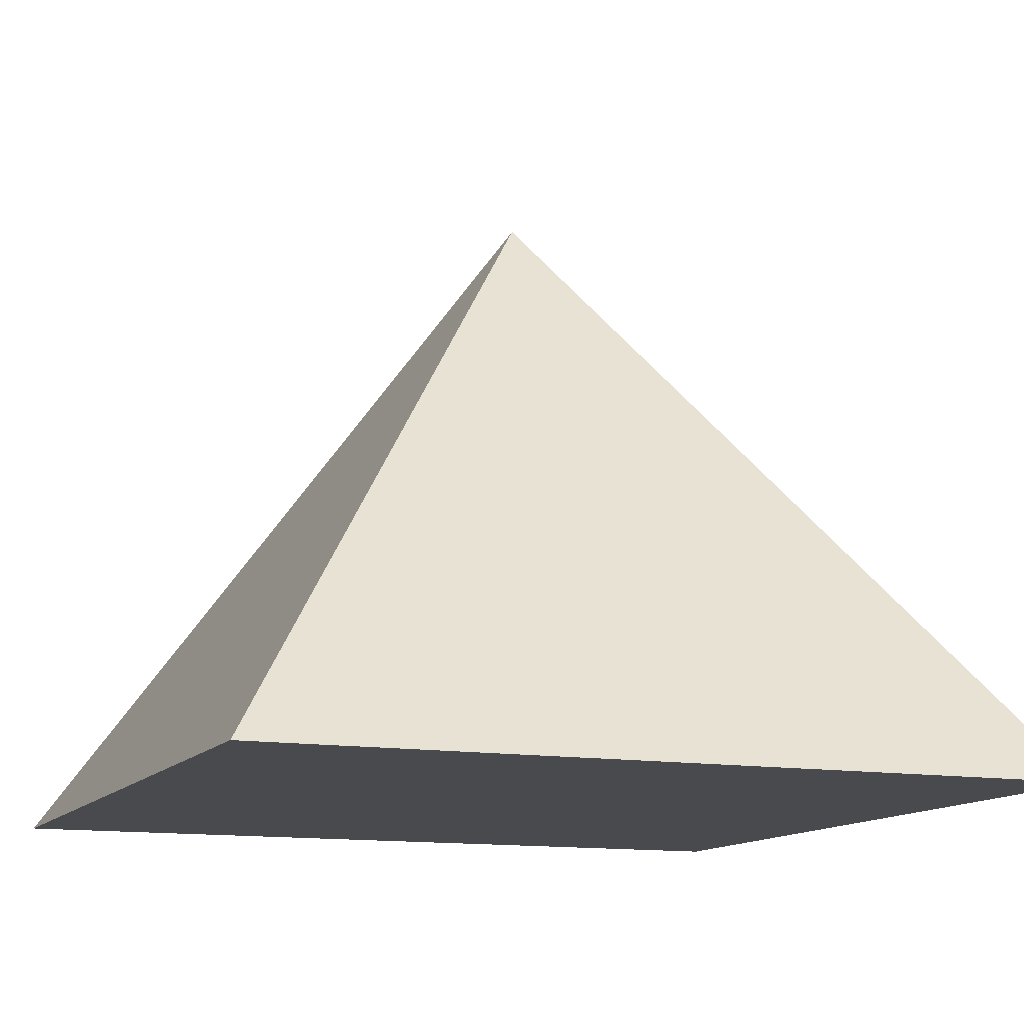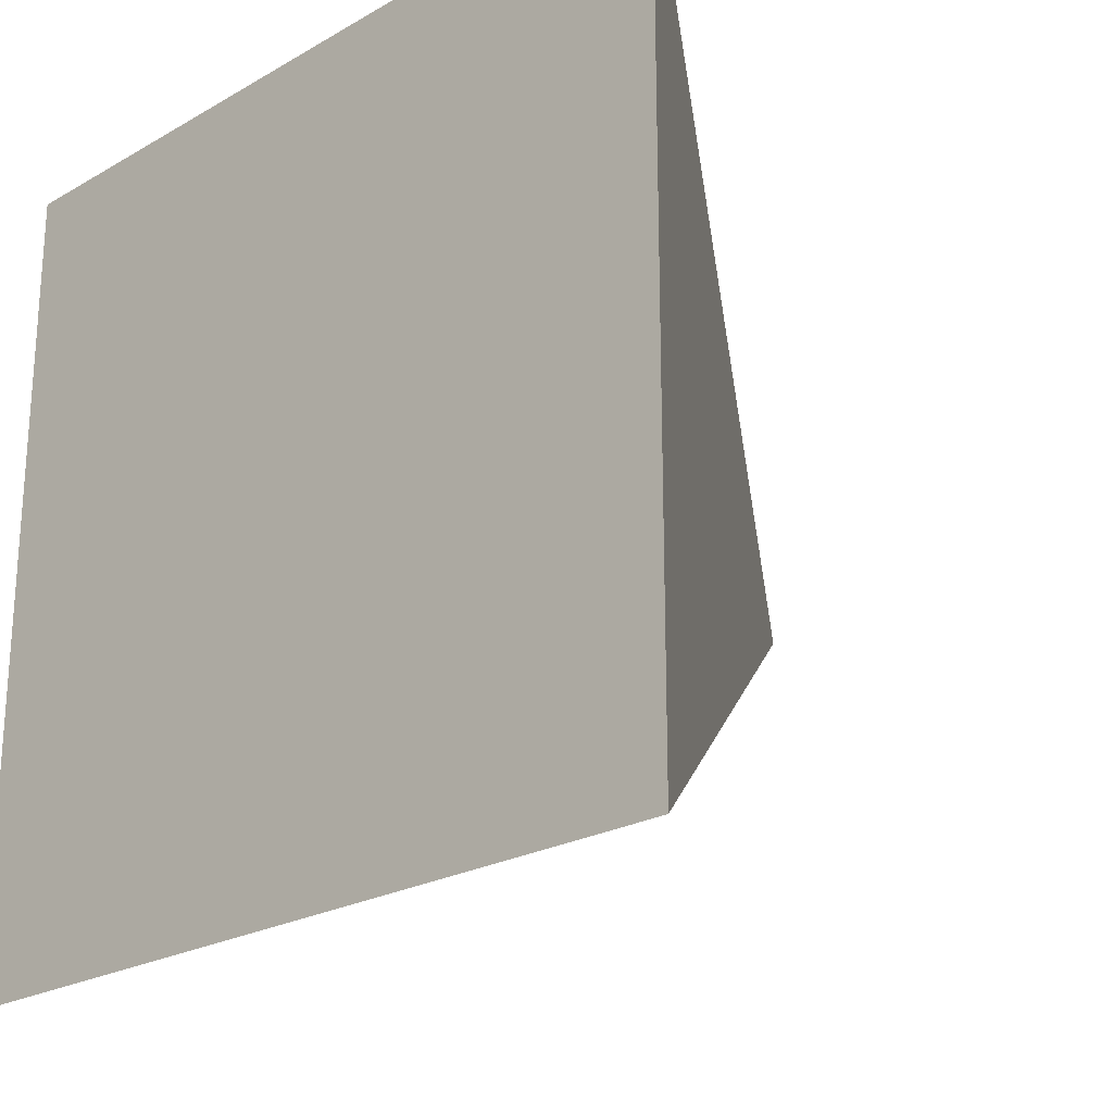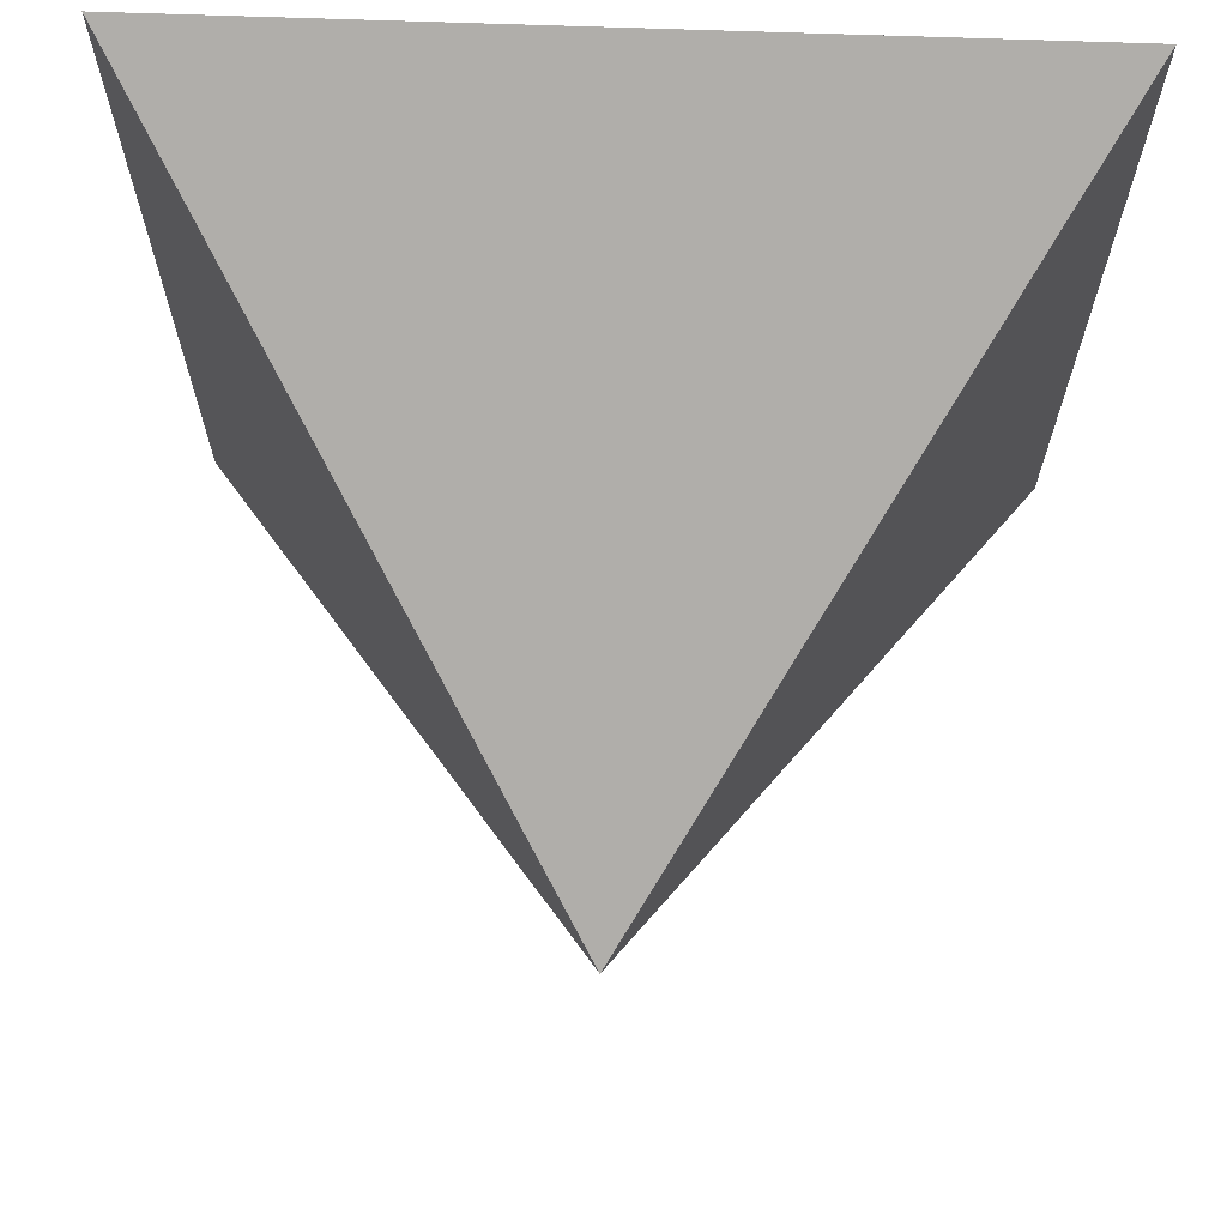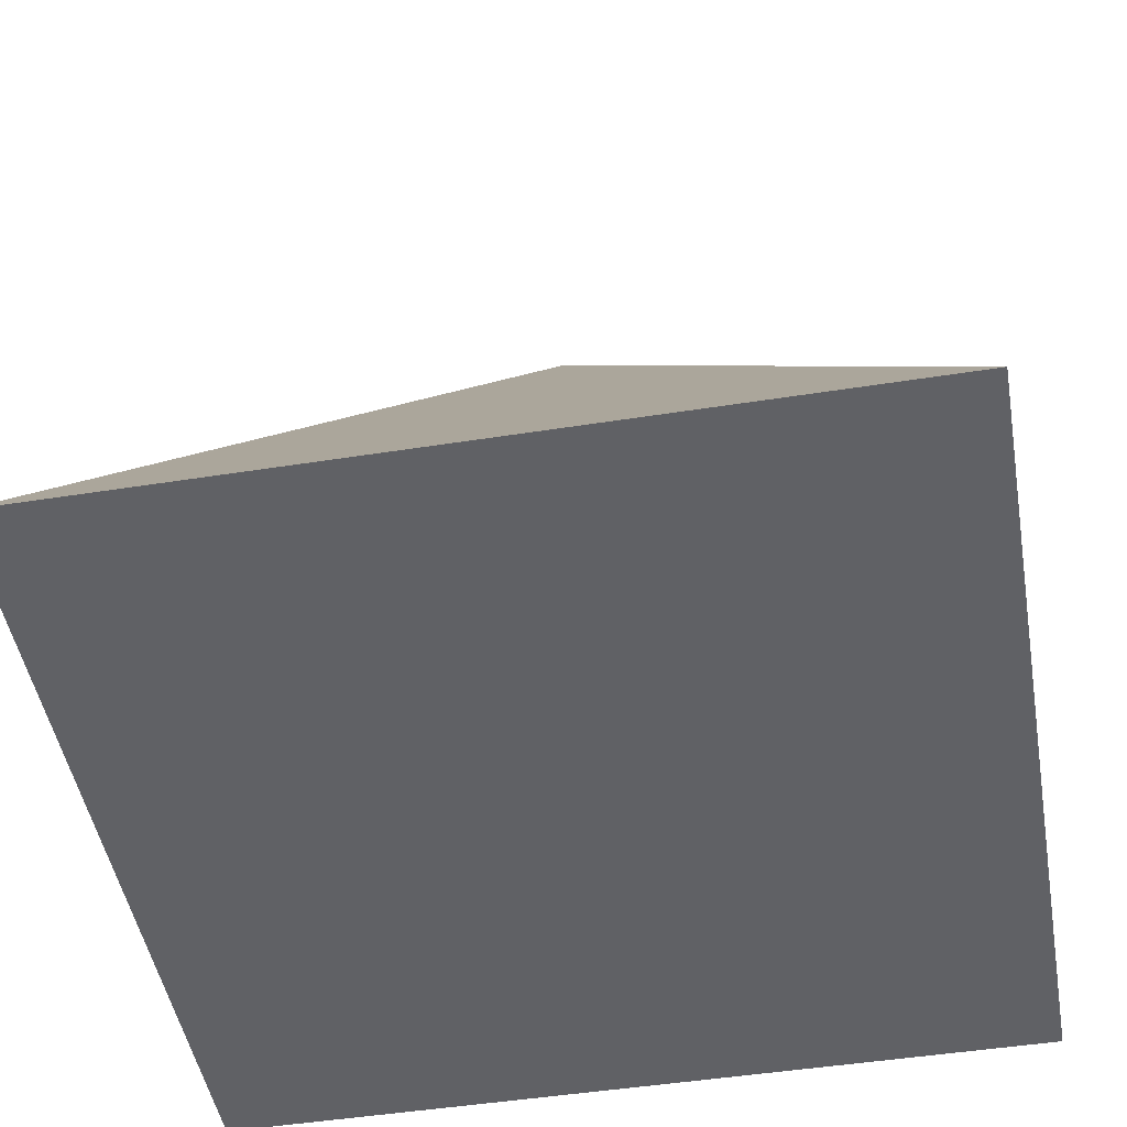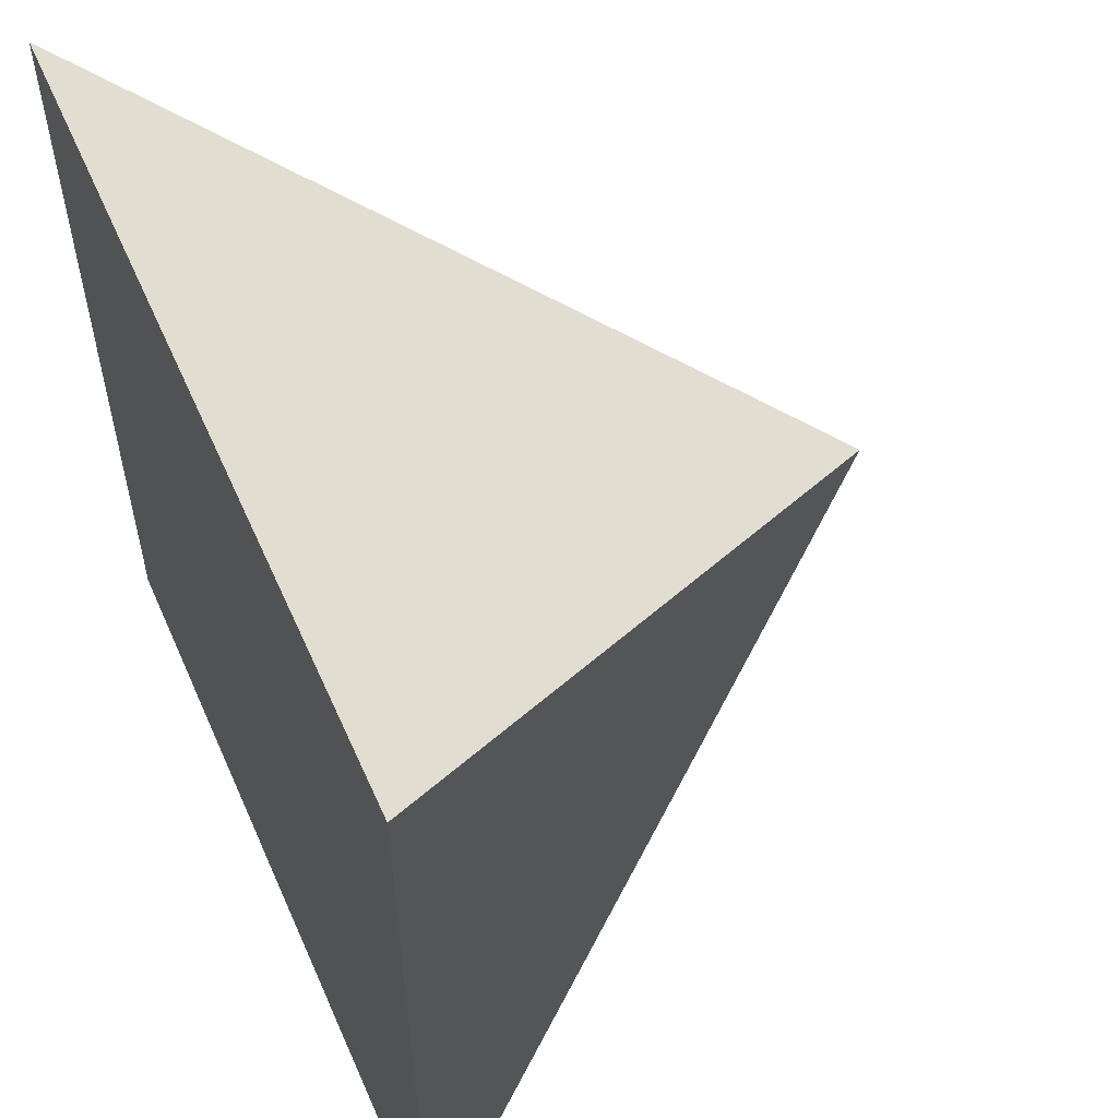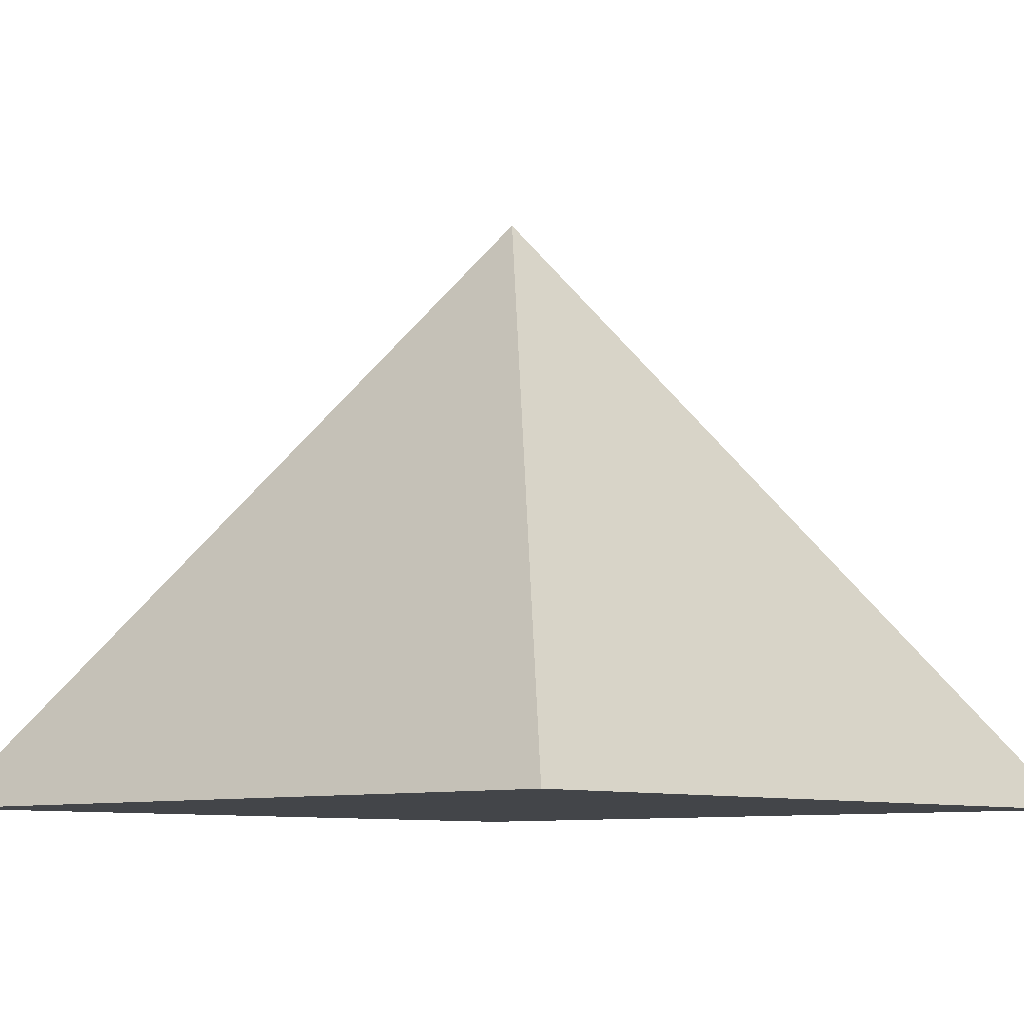
<metadata>
{"format":"obj","ext":"obj","renderer":"f3d","projection":"perspective","resolution":1024,"background":"white","views":[{"elev":-12.8,"azim":-21.9,"up":"+Y"},{"elev":-23.0,"azim":44.2,"up":"+Z"},{"elev":68.5,"azim":-178.0,"up":"+Z"},{"elev":-48.2,"azim":-80.0,"up":"+Y"},{"elev":55.8,"azim":66.3,"up":"+Z"},{"elev":-8.6,"azim":42.7,"up":"+Y"}]}
</metadata>
<code>
o Cone_Cone.001
v -1.322 -0.8 -1.322
v 1.322 -0.8 -1.322
v 1.322 -0.8 1.322
v -1.322 -0.8 1.322
v 0 1.2 0
f 1 5 2
f 2 5 3
f 2 4 1
f 3 5 4
f 4 5 1
f 2 3 4

</code>
